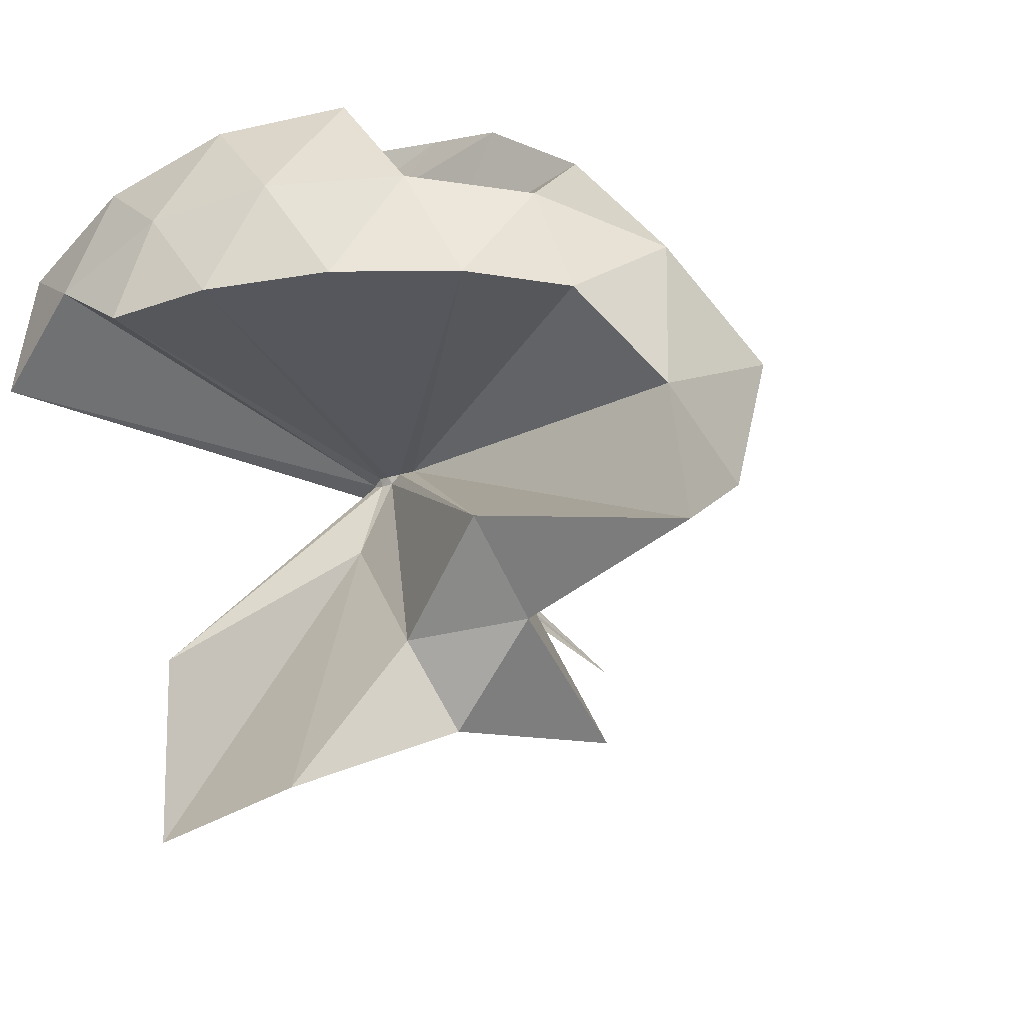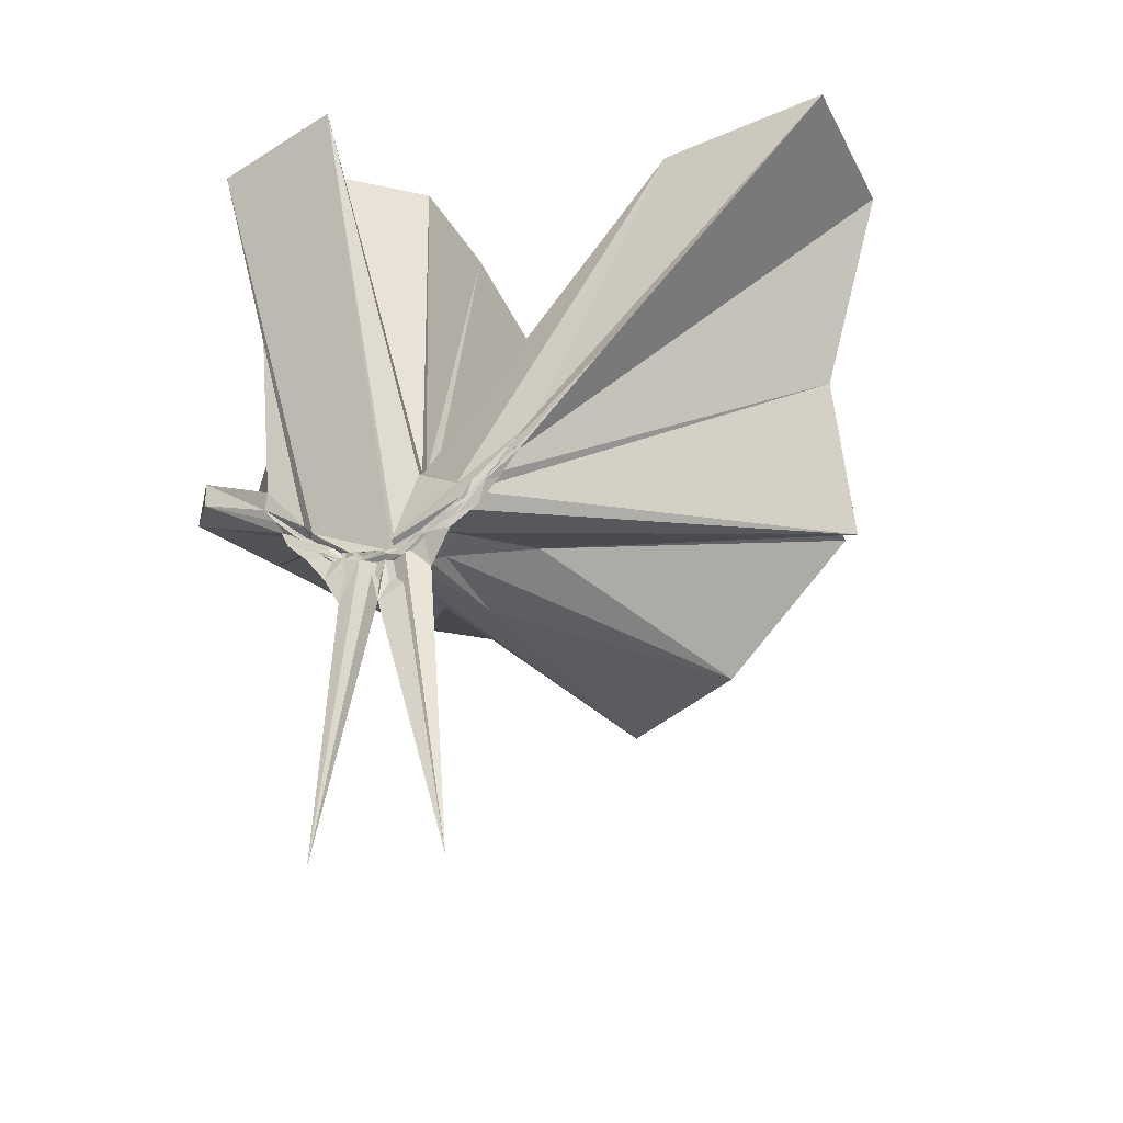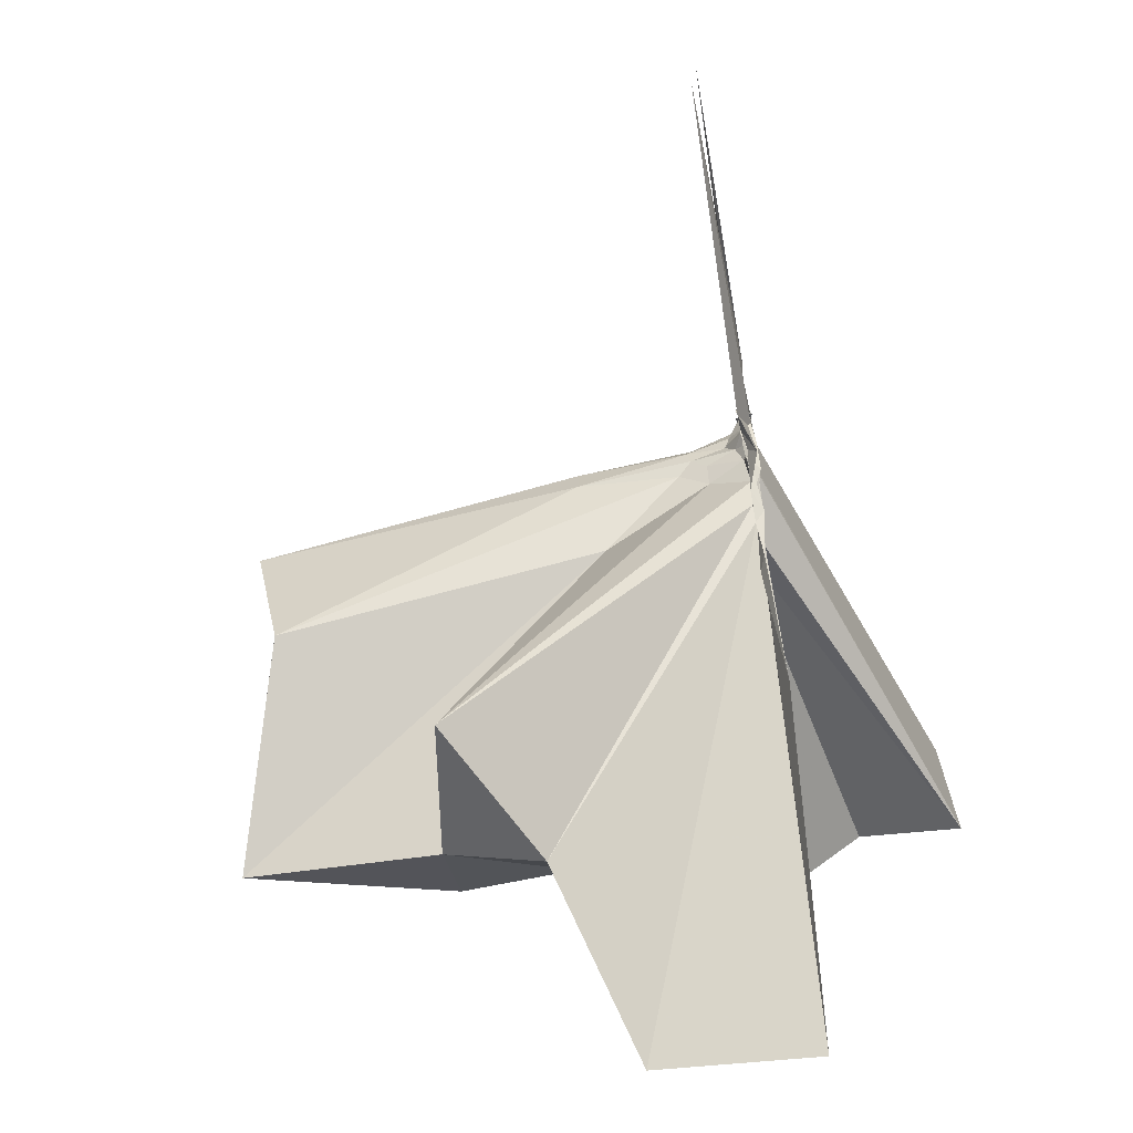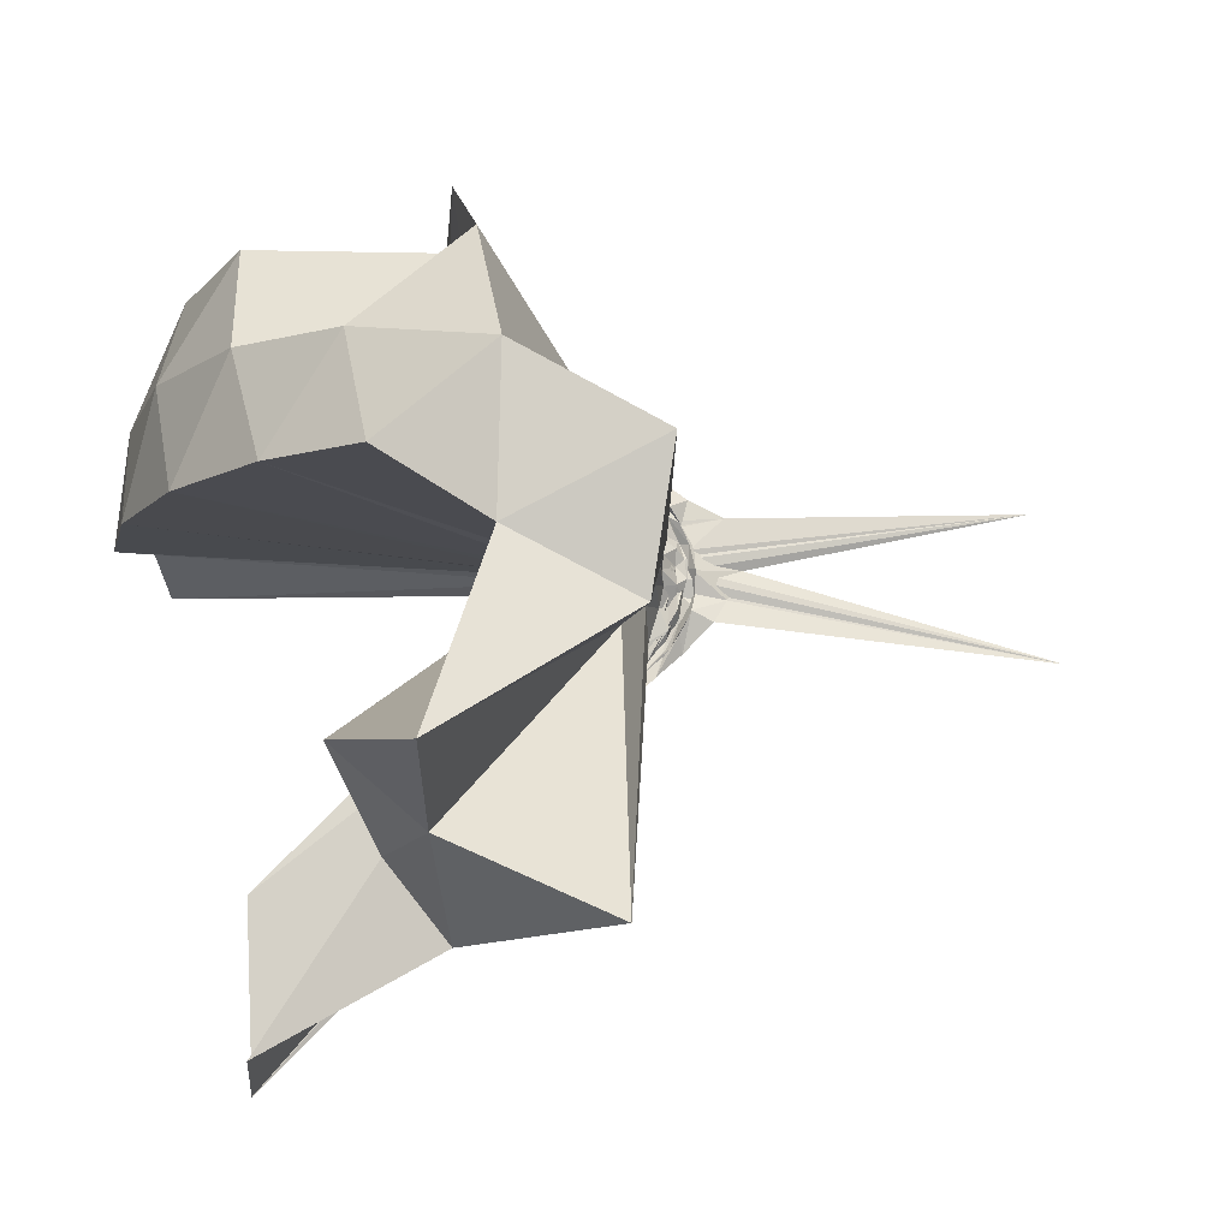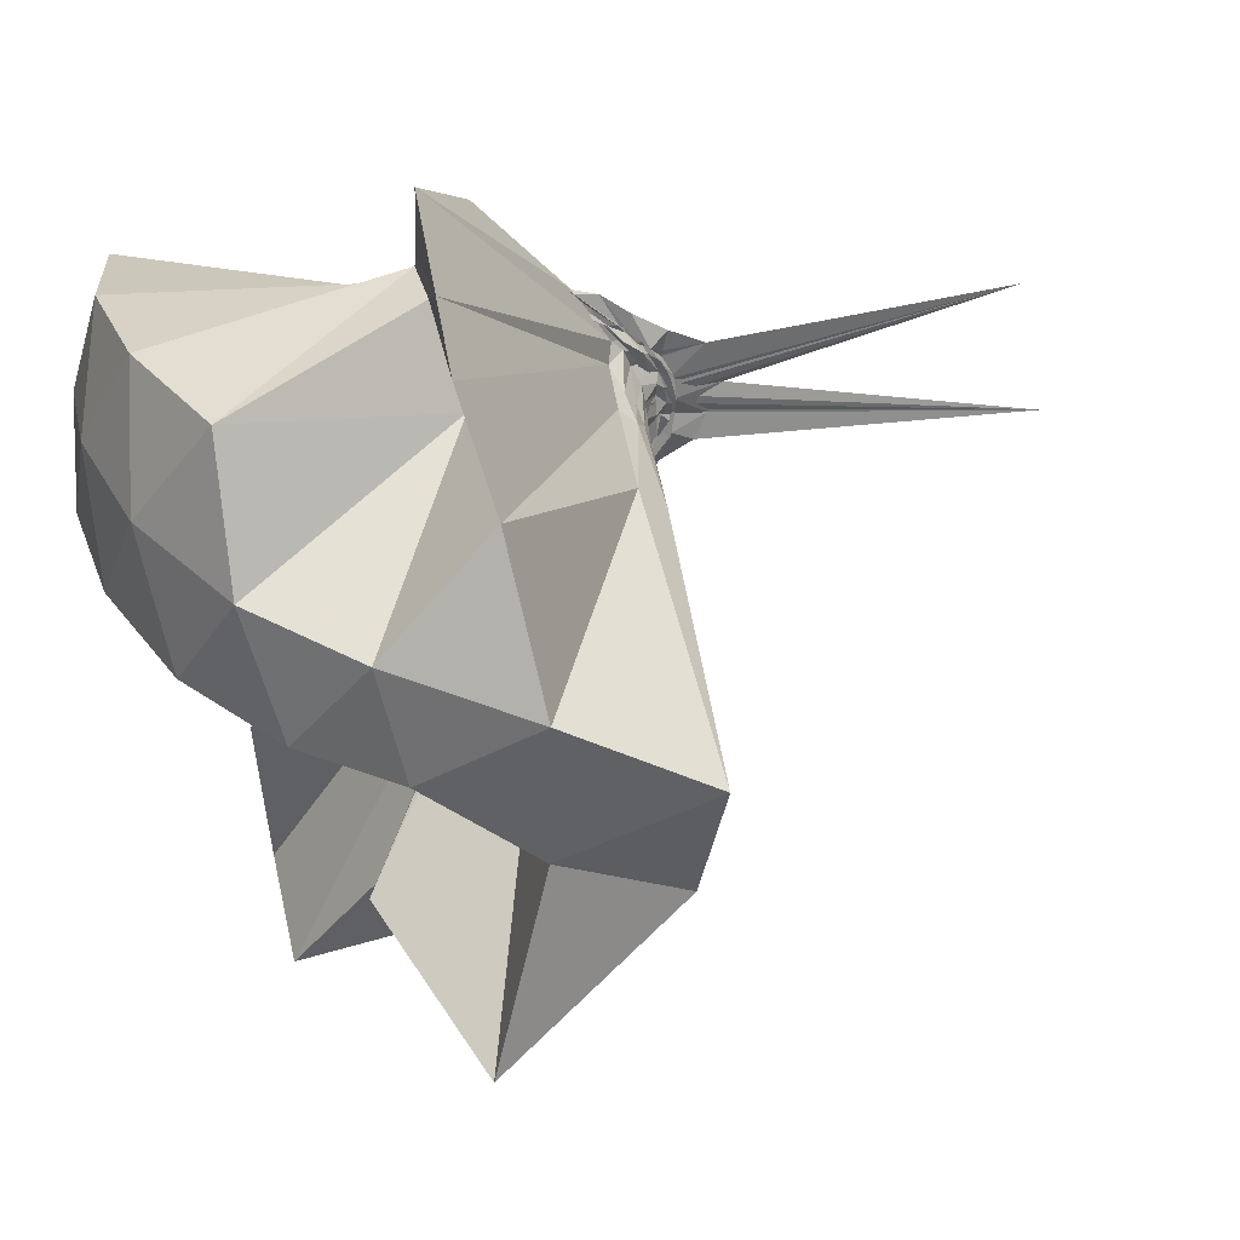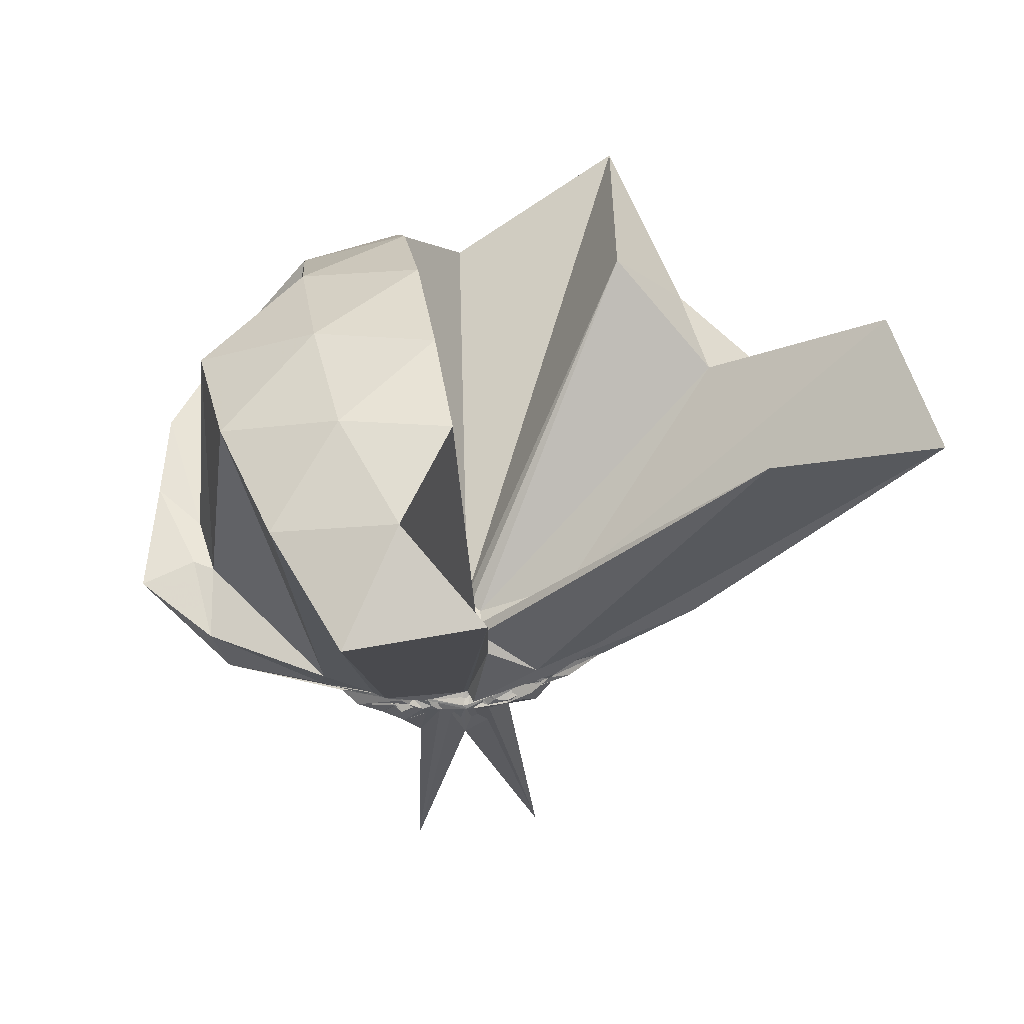
<metadata>
{"format":"obj","ext":"obj","renderer":"f3d","projection":"perspective","resolution":1024,"background":"white","views":[{"elev":-25.3,"azim":37.1,"up":"+Y"},{"elev":-37.2,"azim":-58.8,"up":"+Z"},{"elev":-64.8,"azim":-169.8,"up":"+Y"},{"elev":-12.3,"azim":84.5,"up":"+Y"},{"elev":42.8,"azim":77.2,"up":"+Y"},{"elev":60.5,"azim":-99.9,"up":"+Z"}]}
</metadata>
<code>
v -0.9083 -0.1029 1.095
v -0.998 -0.09322 -0.06442
v -0.05996 -0.09729 0.61
v -0.1273 0.1328 0.6523
v -0.559 0.2922 0.4043
v -0.6726 0.4617 0.4441
v -0.7699 0.4862 0.4483
v -0.946 0.4712 0.4119
v -1.003 0.2428 0.2043
v -0.9823 0.1222 0.08258
v -0.9981 0.1092 0.07262
v -0.9931 0.002614 -0.005851
v -0.9858 -0.09742 -0.03574
v -0.9833 -0.1077 -0.0348
v -0.9968 -0.2839 0.03142
v -1.005 -0.3144 0.05599
v -0.9868 -0.4512 0.1694
v -0.9643 -1.171 0.7976
v -0.6183 -1.126 0.8009
v -0.5269 -0.7584 0.5618
v -0.2672 -0.5871 0.6732
v -0.8278 -0.1312 0.1881
v 0.02314 0.07777 0.3802
v -0.1882 0.3521 0.4156
v -0.3926 0.499 0.4531
v -0.5685 0.5445 0.4471
v -0.8015 0.6072 0.4393
v -0.9771 0.4413 0.3153
v -0.9979 0.2134 0.163
v -0.9903 0.1015 0.05669
v -0.976 0.07344 0.03324
v -1.005 -0.08881 -0.0422
v -1.004 -0.1022 -0.04343
v -0.9907 -0.2596 0.005428
v -1 -0.2988 0.02516
v -0.9806 -0.4336 0.1367
v -1.003 -0.6406 0.2799
v -0.9897 -0.3227 0.0717
v -0.4925 -0.9278 0.4315
v -0.271 -0.7484 0.4853
v 0.1532 -0.656 0.5222
v 0.02184 -0.2554 0.3868
v -0.6256 0.003802 0.08122
v -0.8583 0.002783 0.06574
v -0.9551 0.03632 0.06297
v -0.9883 0.0651 0.04997
v -0.9933 0.1964 0.1256
v -0.9848 0.1908 0.1227
v -0.992 0.09848 0.03765
v -0.9988 0.07257 0.01979
v -0.9784 0.035 -0.008841
v -1.011 -0.09585 -0.05177
v -0.9842 -0.1802 -0.04055
v -1.014 -0.2558 -0.0111
v -0.9942 -0.3004 0.01699
v -0.9934 -0.4228 0.1022
v -0.9977 -0.4308 0.1143
v -0.985 -0.2948 0.04937
v -0.3353 -0.8969 0.1196
v -0.6726 -0.2796 0.1044
v 0.02144 -0.3899 0.1229
v 0.07263 -0.09657 0.08174
v -0.8472 -0.02923 0.03065
v -0.9089 0.002114 0.04239
v -0.9863 0.04093 0.02709
v -0.9968 0.05881 0.02332
v -1.009 0.1642 0.06876
v -1.004 0.07615 0.01885
v -1.015 0.06353 -0.001701
v -0.9944 0.01848 -0.02285
v -1.003 -0.03703 -0.04777
v -1.008 -0.1093 -0.06017
v -1.013 -0.1963 -0.04834
v -0.994 -0.255 -0.02881
v -1.007 -0.3493 0.04137
v -0.9861 -0.3705 0.05377
v -1 -0.2811 0.01624
v -0.9902 -0.2467 0.01783
v -0.9034 -0.1916 0.03268
v -0.8423 -0.1425 0.02664
v -0.6295 -0.121 0.02096
v -0.6308 -0.05834 0.02353
v -0.9072 -0.02985 0.01995
v -0.9845 0.002798 0.01325
v -0.9834 0.02913 -0.006756
v -0.9973 0.04361 -0.003933
v -1.009 0.1088 0.006418
v -0.9821 0.03767 -0.02535
v -0.9837 0.00432 -0.04554
v -0.9887 -0.04082 -0.06648
v -0.9949 -0.08918 -0.06581
v -1.007 -0.1431 -0.07606
v -0.9836 -0.1867 -0.06858
v -0.9932 -0.2283 -0.04618
v -0.9865 -0.3211 0.00353
v -1.003 -0.2424 -0.01911
v -0.9879 -0.2215 -0.02263
v -0.9818 -0.1783 -0.002564
v -0.9039 -0.1467 0.01121
v -0.8721 -0.1175 0.00708
v -0.862 -0.0898 0.001869
v -0.8738 -0.05919 0.0107
v -0.2035 -0.09865 0.7987
v -0.3169 0.1453 0.8558
v -0.4964 0.3945 0.8494
v -0.7952 0.4449 0.4478
v -1.009 0.2332 0.2462
v -1.004 0.1253 0.1083
v -1.009 0.0978 0.07527
v -0.9761 -0.09289 -0.02684
v -0.9754 -0.1038 -0.02642
v -1.007 -0.1134 -0.02501
v -0.9964 -0.2704 0.07315
v -0.9602 -0.778 0.8163
v -0.8949 -0.3594 0.2908
v -0.8812 -0.1539 0.2015
v -0.8574 -0.1359 0.2017
v -0.4198 -0.1022 0.965
v -0.5737 0.1437 1.004
v -0.7561 0.3693 0.9624
v -1.037 0.2969 1.002
v -1.308 0.1903 0.96
v -1.324 -0.1042 1
v -0.9735 -0.1555 0.1595
v -0.9387 -0.1434 0.194
v -0.9111 -0.1512 0.2006
v -0.8872 -0.1365 0.2081
v -0.676 -0.1024 1.067
v -0.8375 0.1237 1.068
v -1.099 0.03693 1.067
v -0.9393 -0.1393 0.1936
v -0.914 -0.132 0.2042
v -0.9684 -0.03465 -0.005741
v -1.002 -0.01164 -0.02315
v -1.004 0.01113 -0.02566
v -1.008 0.0578 -0.06608
v -1.004 -0.0002572 -0.05229
v -0.9962 -0.04694 -0.07693
v -0.9799 -0.09448 -0.0781
v -1 -0.1426 -0.07938
v -0.985 -0.1799 -0.06997
v -1.012 -0.267 -0.05438
v -1.011 -0.1953 -0.03964
v -1.005 -0.1664 -0.03588
v -0.9671 -0.1354 -0.01076
v -0.9461 -0.1054 -0.004624
v -0.9574 -0.07099 -0.01019
v -0.9828 -0.05104 -0.03887
v -1.005 -0.03058 -0.0452
v -1.002 0.01903 -0.1407
v -0.9936 -0.05109 -0.06697
v -0.9864 -0.09576 -0.07459
v -1.001 -0.1543 -0.1459
v -0.9841 -0.2038 -0.116
v -1.008 -0.1484 -0.05375
v -0.982 -0.1279 -0.03911
v -0.9953 -0.08657 -0.03926
v -0.9948 -0.07191 -0.05745
v -1.015 0.04619 -0.7836
v -1.011 -0.08958 -0.1793
v -1.002 -0.2741 -0.846
v -0.9962 -0.1117 -0.06212
f 3 23 4
f 4 23 24
f 4 24 5
f 5 24 25
f 5 25 6
f 6 25 26
f 6 26 7
f 7 26 27
f 7 27 8
f 8 27 28
f 8 28 9
f 9 28 29
f 9 29 10
f 10 29 30
f 10 30 11
f 11 30 31
f 11 31 12
f 12 31 32
f 12 32 13
f 13 32 33
f 13 33 14
f 14 33 34
f 14 34 15
f 15 34 35
f 15 35 16
f 16 35 36
f 16 36 17
f 17 36 37
f 17 37 18
f 18 37 38
f 18 38 19
f 19 38 39
f 19 39 20
f 20 39 40
f 20 40 21
f 21 40 41
f 21 41 22
f 22 41 42
f 22 42 3
f 3 42 23
f 23 43 24
f 24 43 44
f 24 44 25
f 25 44 45
f 25 45 26
f 26 45 46
f 26 46 27
f 27 46 47
f 27 47 28
f 28 47 48
f 28 48 29
f 29 48 49
f 29 49 30
f 30 49 50
f 30 50 31
f 31 50 51
f 31 51 32
f 32 51 52
f 32 52 33
f 33 52 53
f 33 53 34
f 34 53 54
f 34 54 35
f 35 54 55
f 35 55 36
f 36 55 56
f 36 56 37
f 37 56 57
f 37 57 38
f 38 57 58
f 38 58 39
f 39 58 59
f 39 59 40
f 40 59 60
f 40 60 41
f 41 60 61
f 41 61 42
f 42 61 62
f 42 62 23
f 23 62 43
f 43 63 44
f 44 63 64
f 44 64 45
f 45 64 65
f 45 65 46
f 46 65 66
f 46 66 47
f 47 66 67
f 47 67 48
f 48 67 68
f 48 68 49
f 49 68 69
f 49 69 50
f 50 69 70
f 50 70 51
f 51 70 71
f 51 71 52
f 52 71 72
f 52 72 53
f 53 72 73
f 53 73 54
f 54 73 74
f 54 74 55
f 55 74 75
f 55 75 56
f 56 75 76
f 56 76 57
f 57 76 77
f 57 77 58
f 58 77 78
f 58 78 59
f 59 78 79
f 59 79 60
f 60 79 80
f 60 80 61
f 61 80 81
f 61 81 62
f 62 81 82
f 62 82 43
f 43 82 63
f 63 83 64
f 64 83 84
f 64 84 65
f 65 84 85
f 65 85 66
f 66 85 86
f 66 86 67
f 67 86 87
f 67 87 68
f 68 87 88
f 68 88 69
f 69 88 89
f 69 89 70
f 70 89 90
f 70 90 71
f 71 90 91
f 71 91 72
f 72 91 92
f 72 92 73
f 73 92 93
f 73 93 74
f 74 93 94
f 74 94 75
f 75 94 95
f 75 95 76
f 76 95 96
f 76 96 77
f 77 96 97
f 77 97 78
f 78 97 98
f 78 98 79
f 79 98 99
f 79 99 80
f 80 99 100
f 80 100 81
f 81 100 101
f 81 101 82
f 82 101 102
f 82 102 63
f 63 102 83
f 103 104 118
f 104 119 118
f 104 105 119
f 105 120 119
f 105 106 120
f 106 107 120
f 107 121 120
f 107 108 121
f 108 122 121
f 108 109 122
f 109 110 122
f 110 123 122
f 110 111 123
f 111 124 123
f 111 112 124
f 112 113 124
f 113 125 124
f 113 114 125
f 114 126 125
f 114 115 126
f 115 116 126
f 116 127 126
f 116 117 127
f 117 118 127
f 117 103 118
f 118 119 128
f 119 129 128
f 119 120 129
f 120 121 129
f 121 130 129
f 121 122 130
f 122 123 130
f 123 131 130
f 123 124 131
f 124 125 131
f 125 132 131
f 125 126 132
f 126 127 132
f 127 128 132
f 127 118 128
f 133 148 134
f 134 148 149
f 134 149 135
f 135 149 150
f 135 150 136
f 136 150 137
f 137 150 151
f 137 151 138
f 138 151 152
f 138 152 139
f 139 152 140
f 140 152 153
f 140 153 141
f 141 153 154
f 141 154 142
f 142 154 143
f 143 154 155
f 143 155 144
f 144 155 156
f 144 156 145
f 145 156 146
f 146 156 157
f 146 157 147
f 147 157 148
f 147 148 133
f 148 158 149
f 149 158 159
f 149 159 150
f 150 159 151
f 151 159 160
f 151 160 152
f 152 160 153
f 153 160 161
f 153 161 154
f 154 161 155
f 155 161 162
f 155 162 156
f 156 162 157
f 157 162 158
f 157 158 148
f 3 4 103
f 103 4 104
f 4 5 104
f 104 5 105
f 5 6 105
f 105 6 106
f 6 7 106
f 7 8 106
f 106 8 107
f 8 9 107
f 107 9 108
f 9 10 108
f 108 10 109
f 10 11 109
f 11 12 109
f 109 12 110
f 12 13 110
f 110 13 111
f 13 14 111
f 111 14 112
f 14 15 112
f 15 16 112
f 112 16 113
f 16 17 113
f 113 17 114
f 17 18 114
f 114 18 115
f 18 19 115
f 19 20 115
f 115 20 116
f 20 21 116
f 116 21 117
f 21 22 117
f 117 22 103
f 22 3 103
f 83 133 84
f 84 133 134
f 84 134 85
f 85 134 135
f 85 135 86
f 86 135 136
f 86 136 87
f 87 136 88
f 88 136 137
f 88 137 89
f 89 137 138
f 89 138 90
f 90 138 139
f 90 139 91
f 91 139 92
f 92 139 140
f 92 140 93
f 93 140 141
f 93 141 94
f 94 141 142
f 94 142 95
f 95 142 96
f 96 142 143
f 96 143 97
f 97 143 144
f 97 144 98
f 98 144 145
f 98 145 99
f 99 145 100
f 100 145 146
f 100 146 101
f 101 146 147
f 101 147 102
f 102 147 133
f 102 133 83
f 128 129 1
f 129 130 1
f 130 131 1
f 131 132 1
f 132 128 1
f 159 158 2
f 160 159 2
f 161 160 2
f 162 161 2
f 158 162 2

</code>
